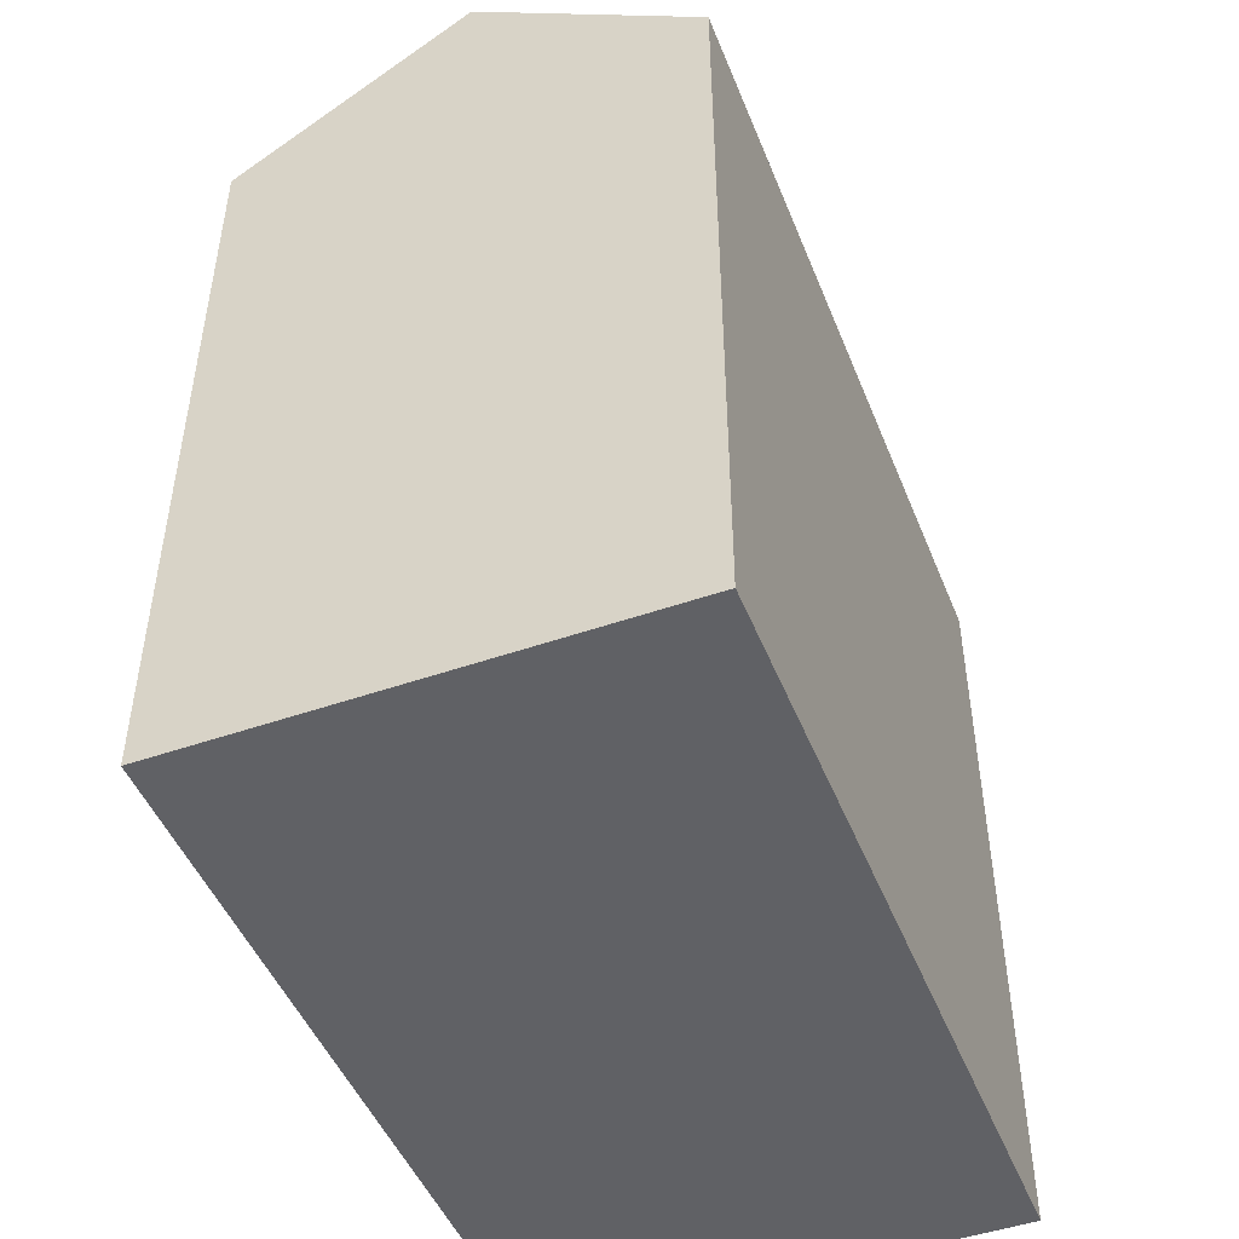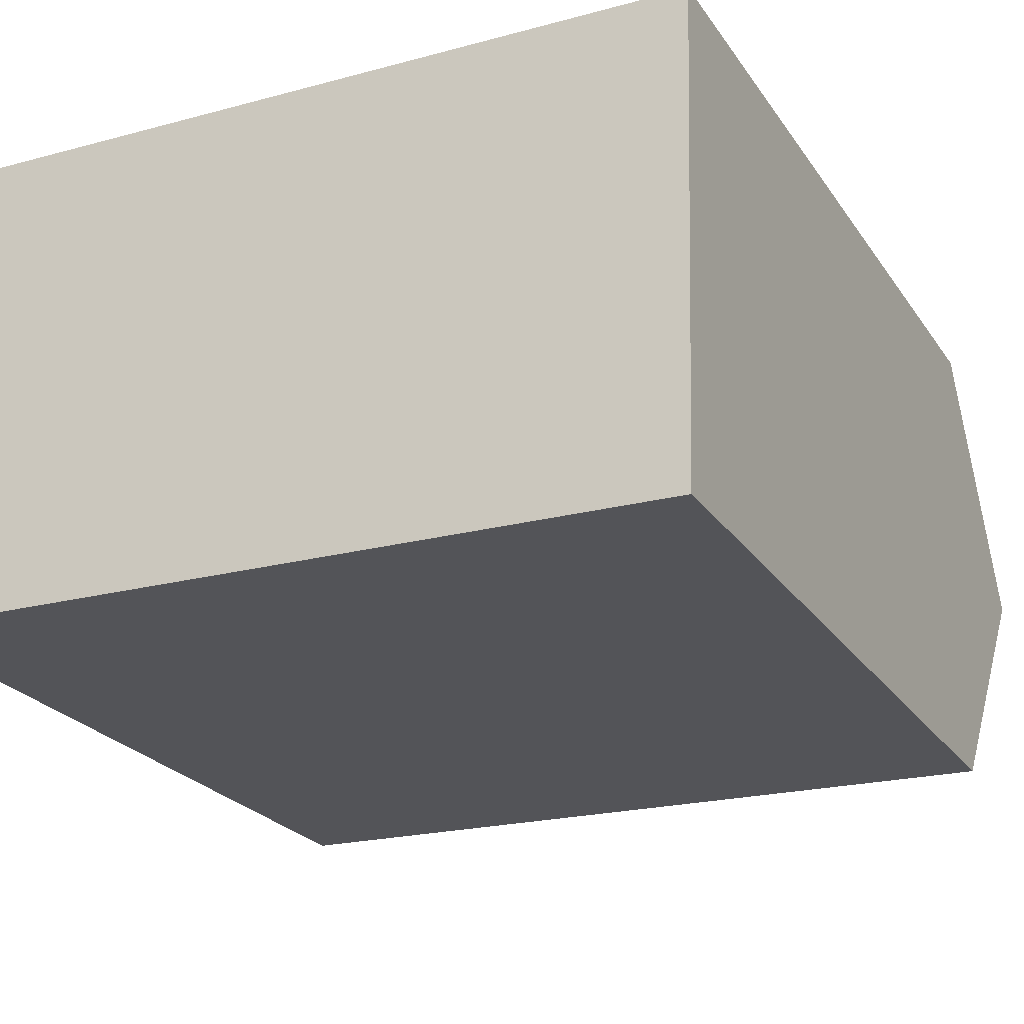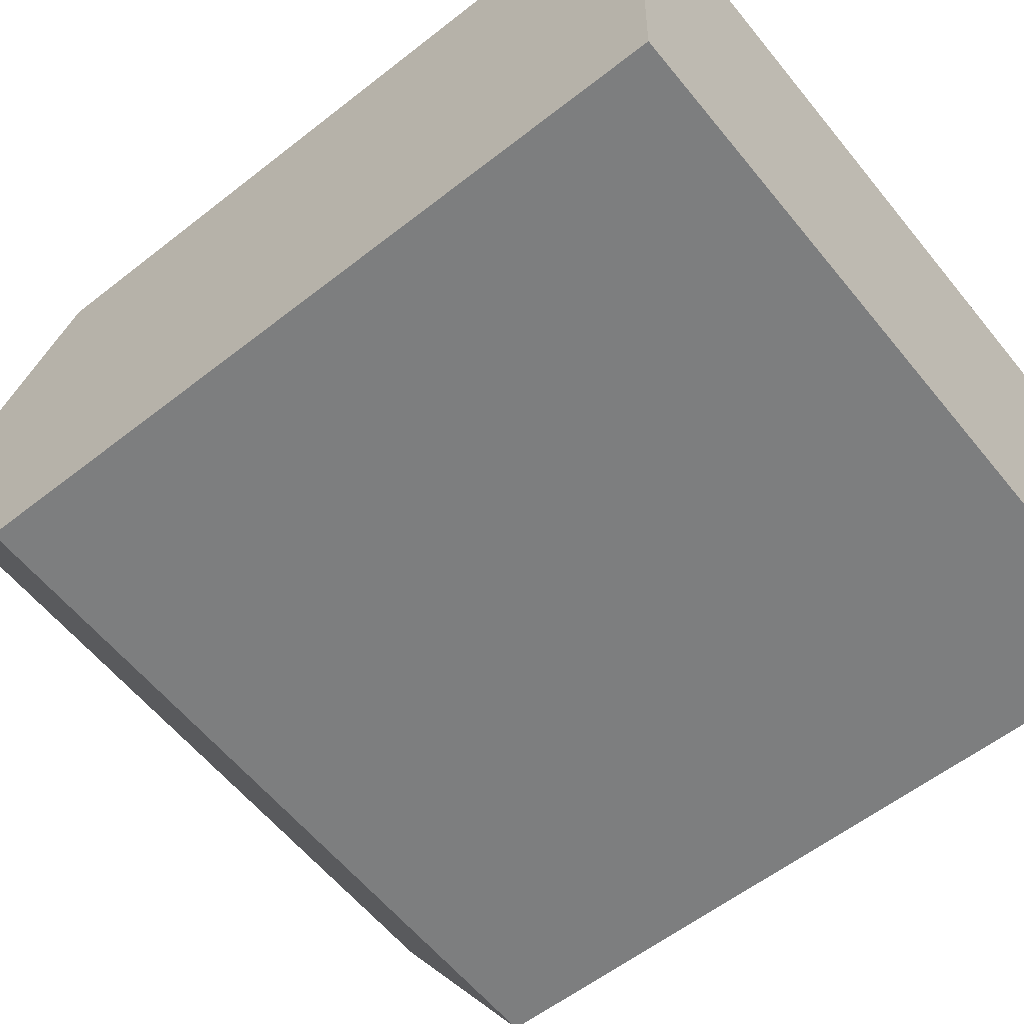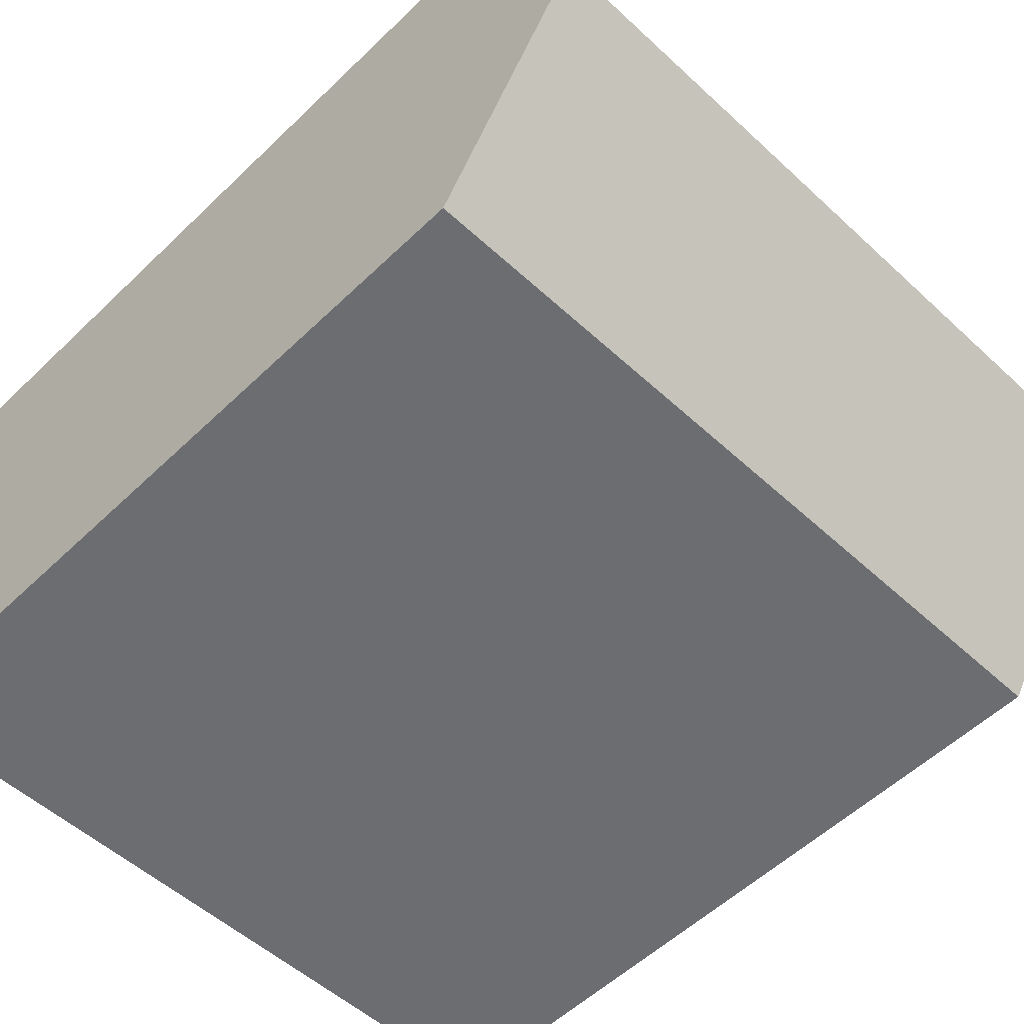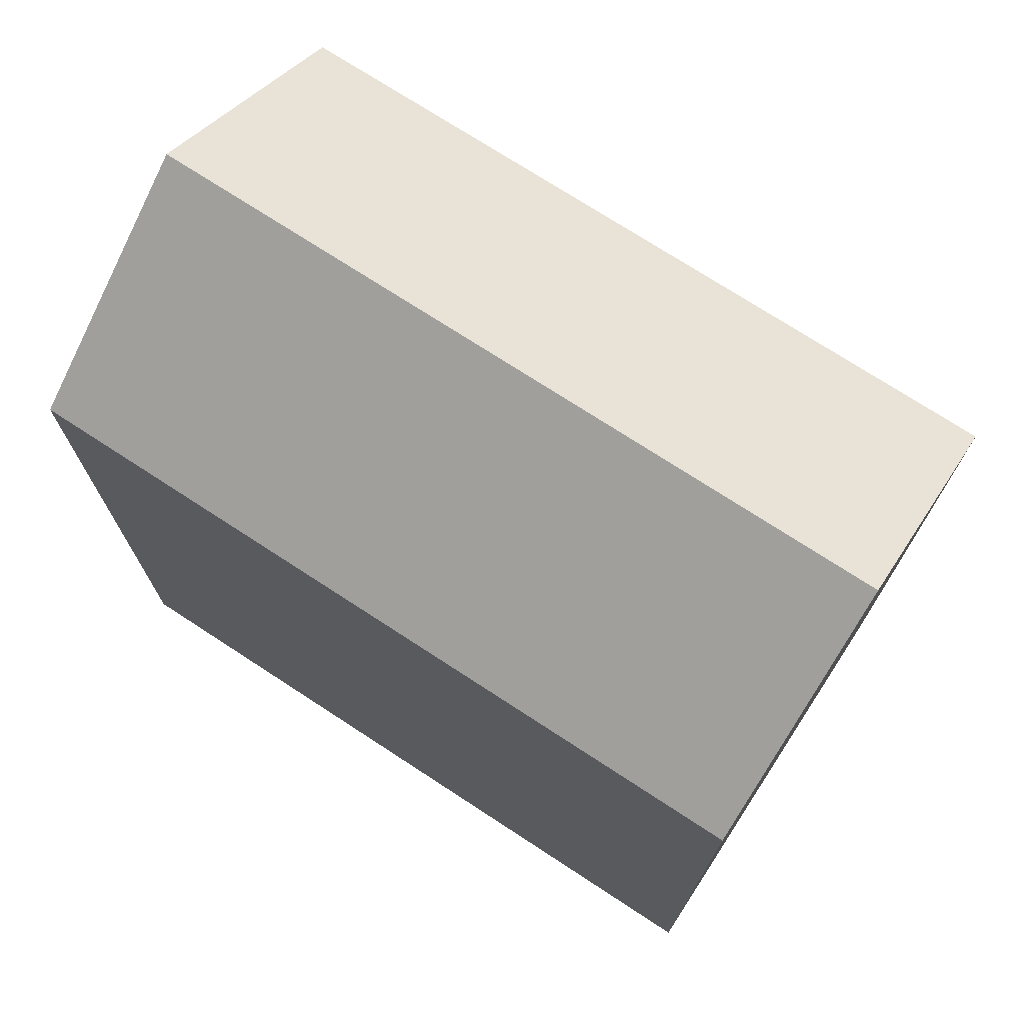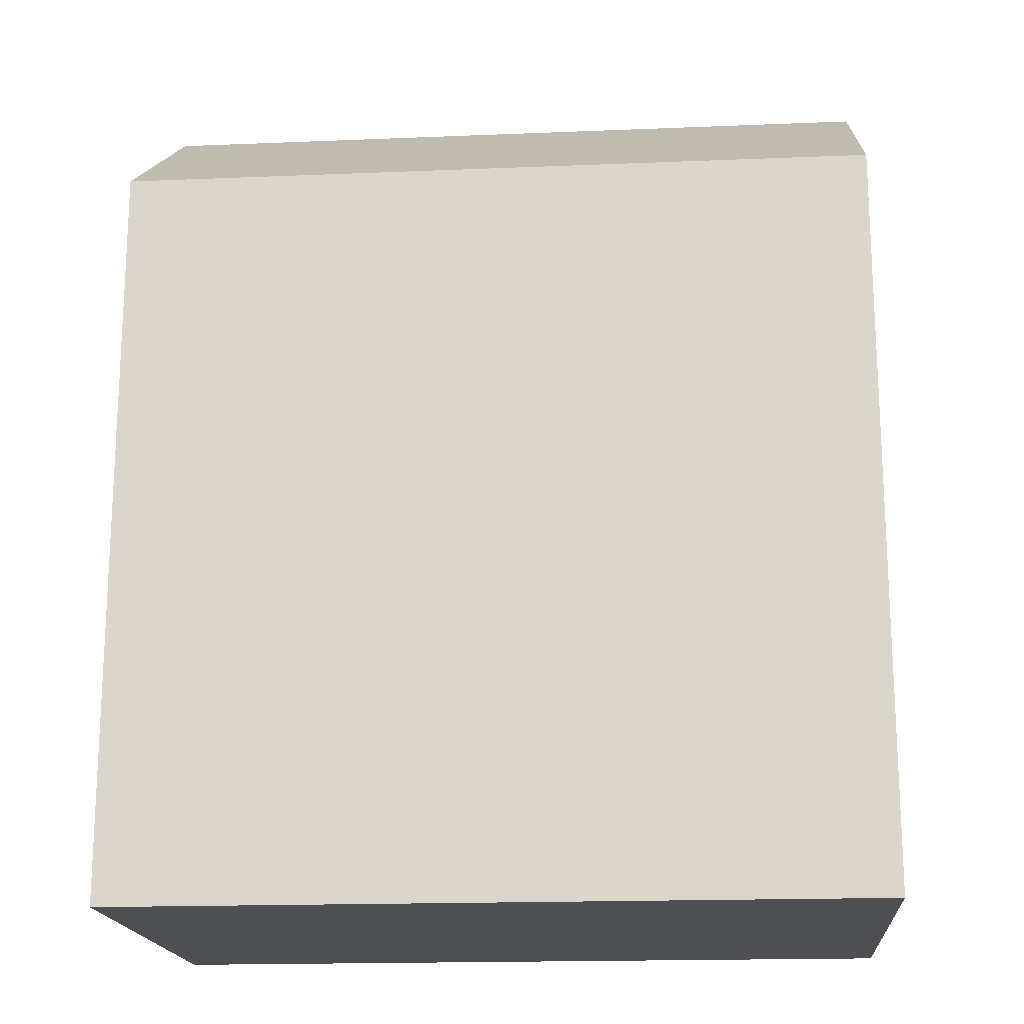
<metadata>
{"format":"obj","ext":"obj","renderer":"f3d","projection":"perspective","resolution":1024,"background":"white","views":[{"elev":-48.0,"azim":-67.2,"up":"+Y"},{"elev":-24.1,"azim":26.0,"up":"+Z"},{"elev":-58.3,"azim":-51.0,"up":"+Z"},{"elev":-55.0,"azim":135.3,"up":"+Z"},{"elev":73.3,"azim":34.6,"up":"+Y"},{"elev":-17.8,"azim":-173.9,"up":"+Y"}]}
</metadata>
<code>
v  0.1388 -3.303e-16 5.394
v  17.98 -6.326e-16 10.33
v  0.2775 -6.606e-16 10.79
v  0 0 0
v  17.84 -3.024e-16 4.938
v  17.7 2.795e-17 -0.4564
v  17.84 21.21 4.937
v  0.0003735 17.53 -0.0005544
v  0.1392 21.21 5.393
v  17.7 17.53 -0.4569
v  17.98 17.53 10.33
v  0.2779 17.53 10.79
g defaultobject
f 1 2 3
f 2 1 4
f 2 4 5
f 5 4 6
f 7 8 9
f 8 7 10
f 11 9 12
f 9 11 7
f 12 1 3
f 1 12 4
f 4 12 8
f 8 12 9
f 10 5 6
f 5 10 2
f 2 10 11
f 11 10 7
f 8 6 4
f 6 8 10
f 2 12 3
f 12 2 11

</code>
